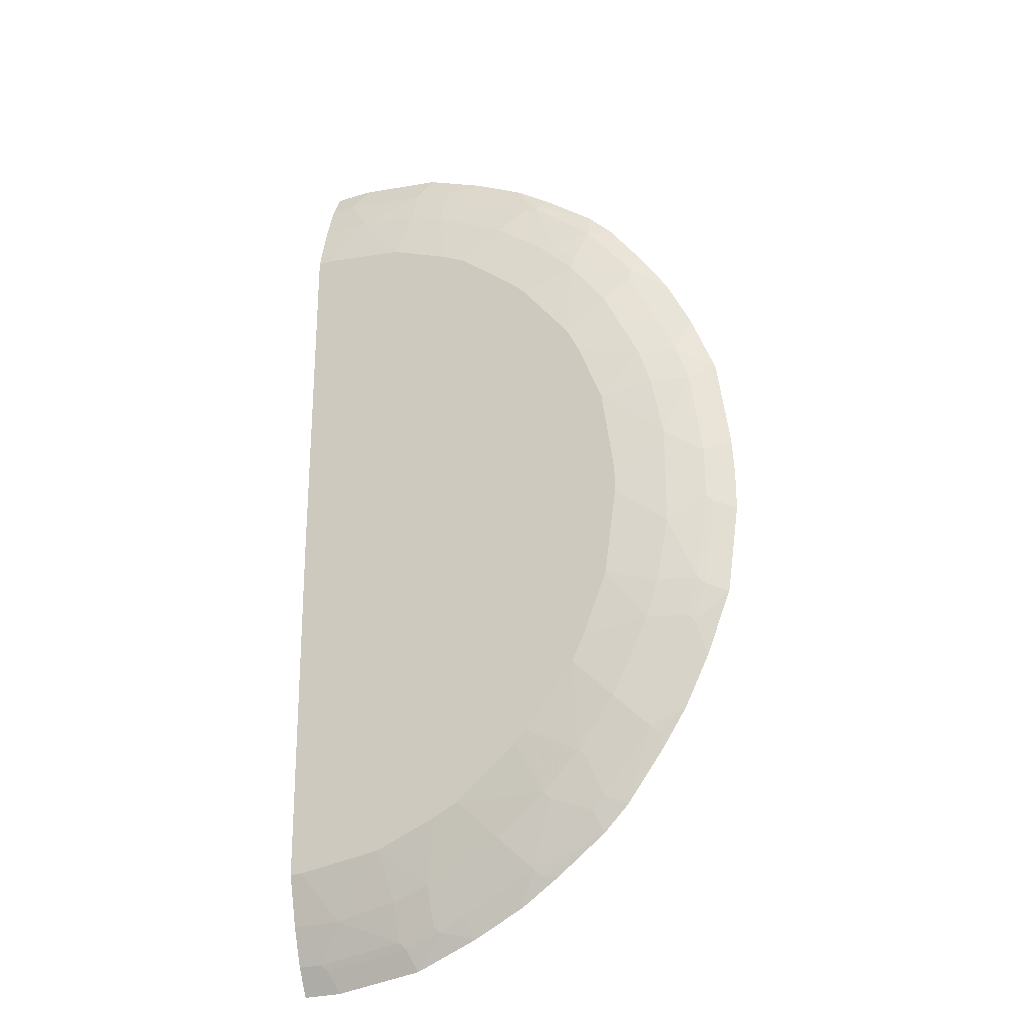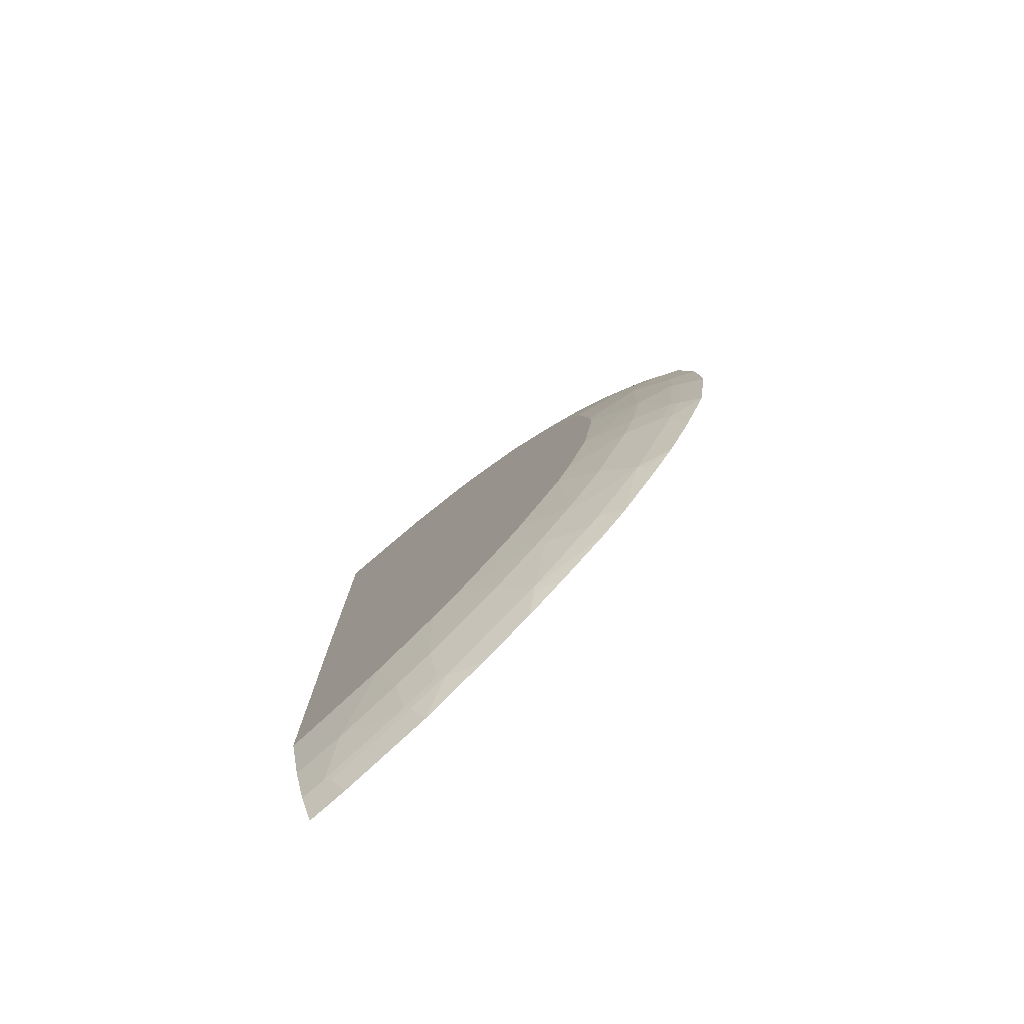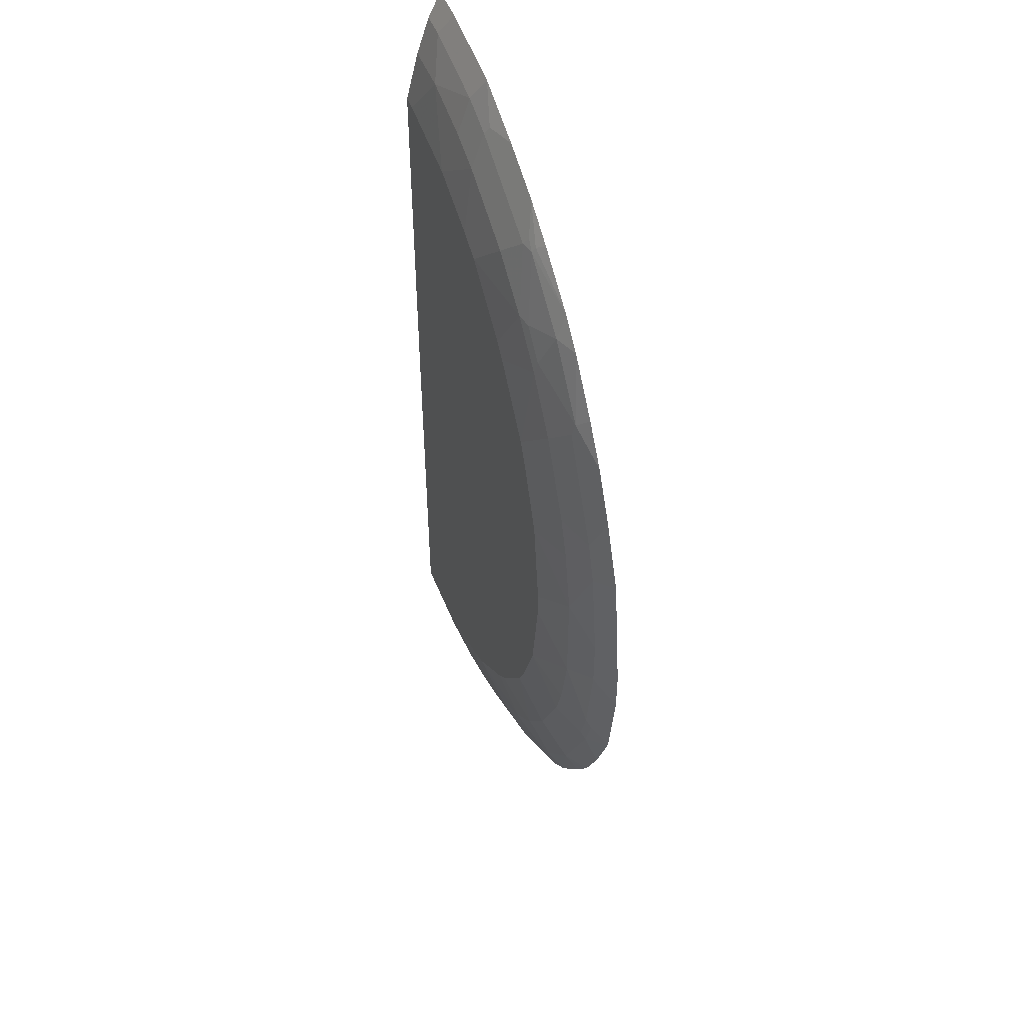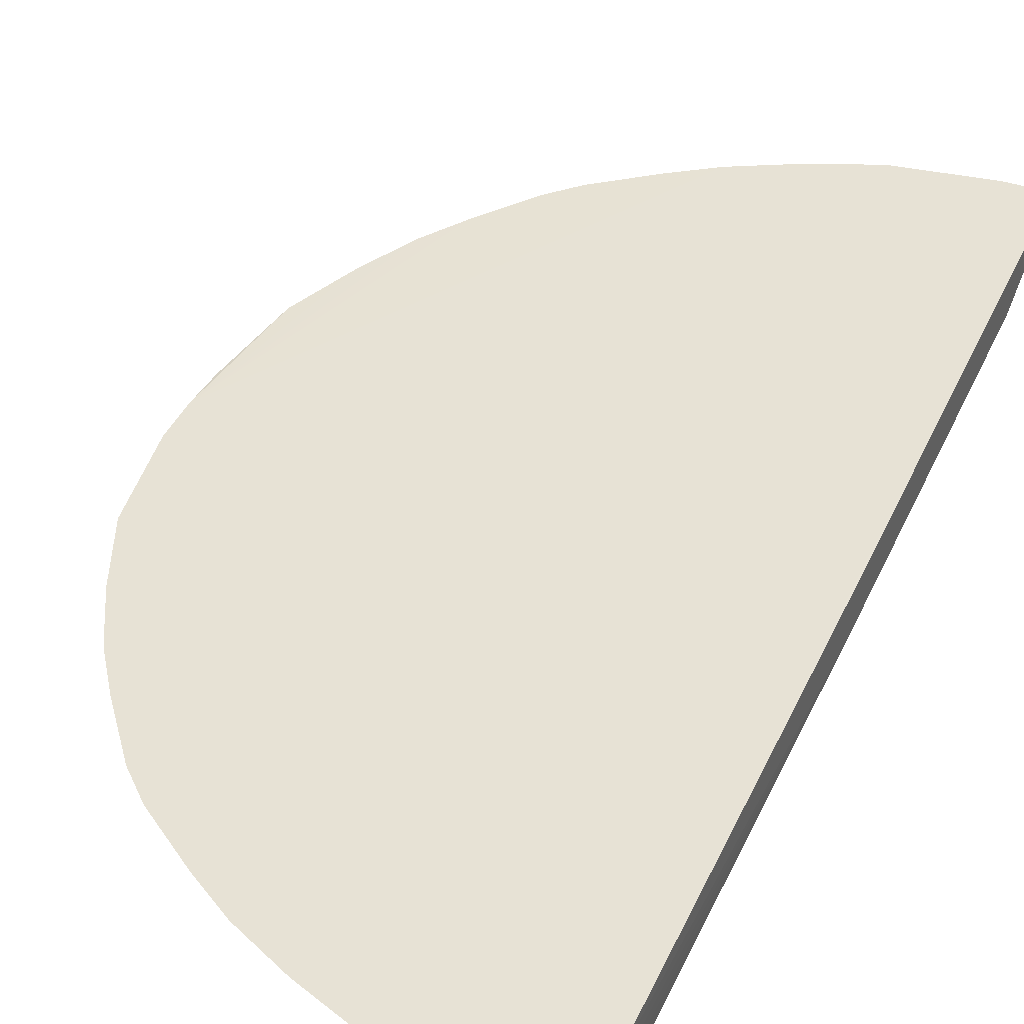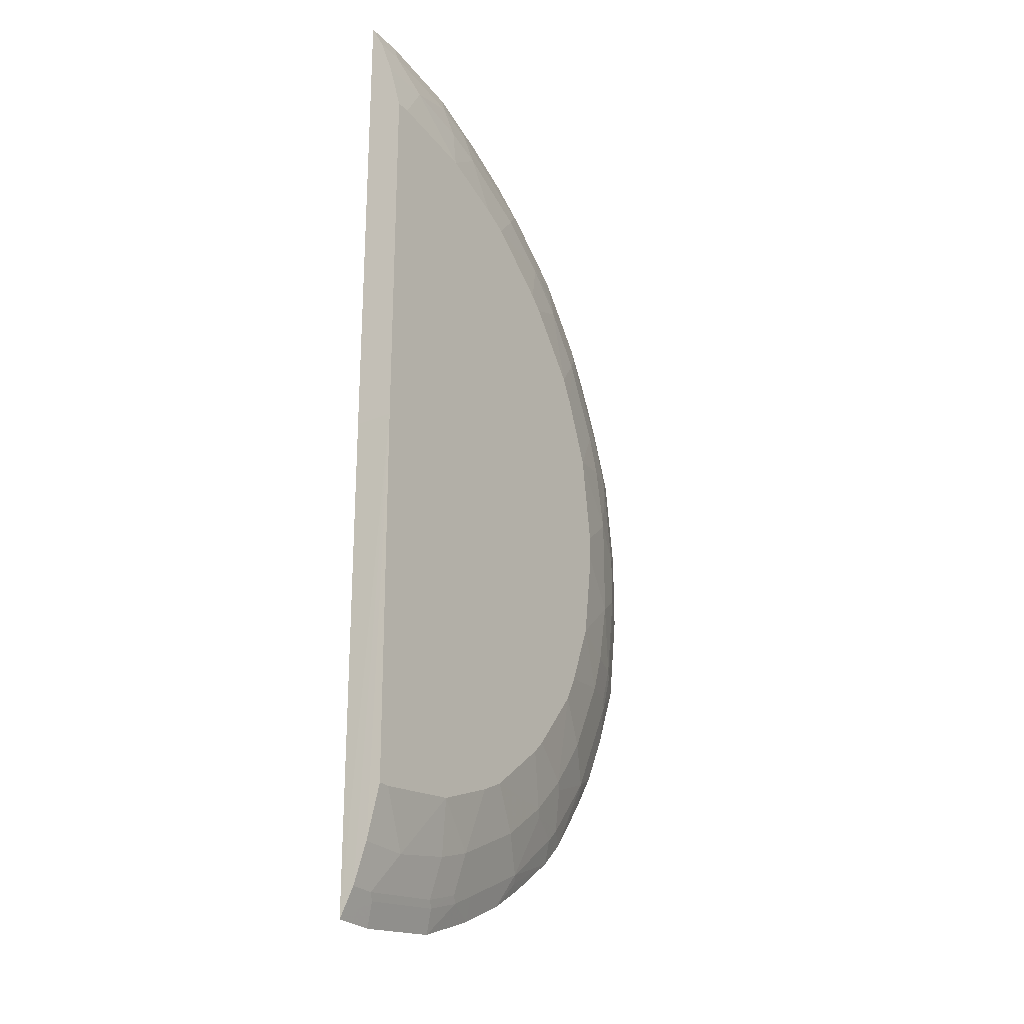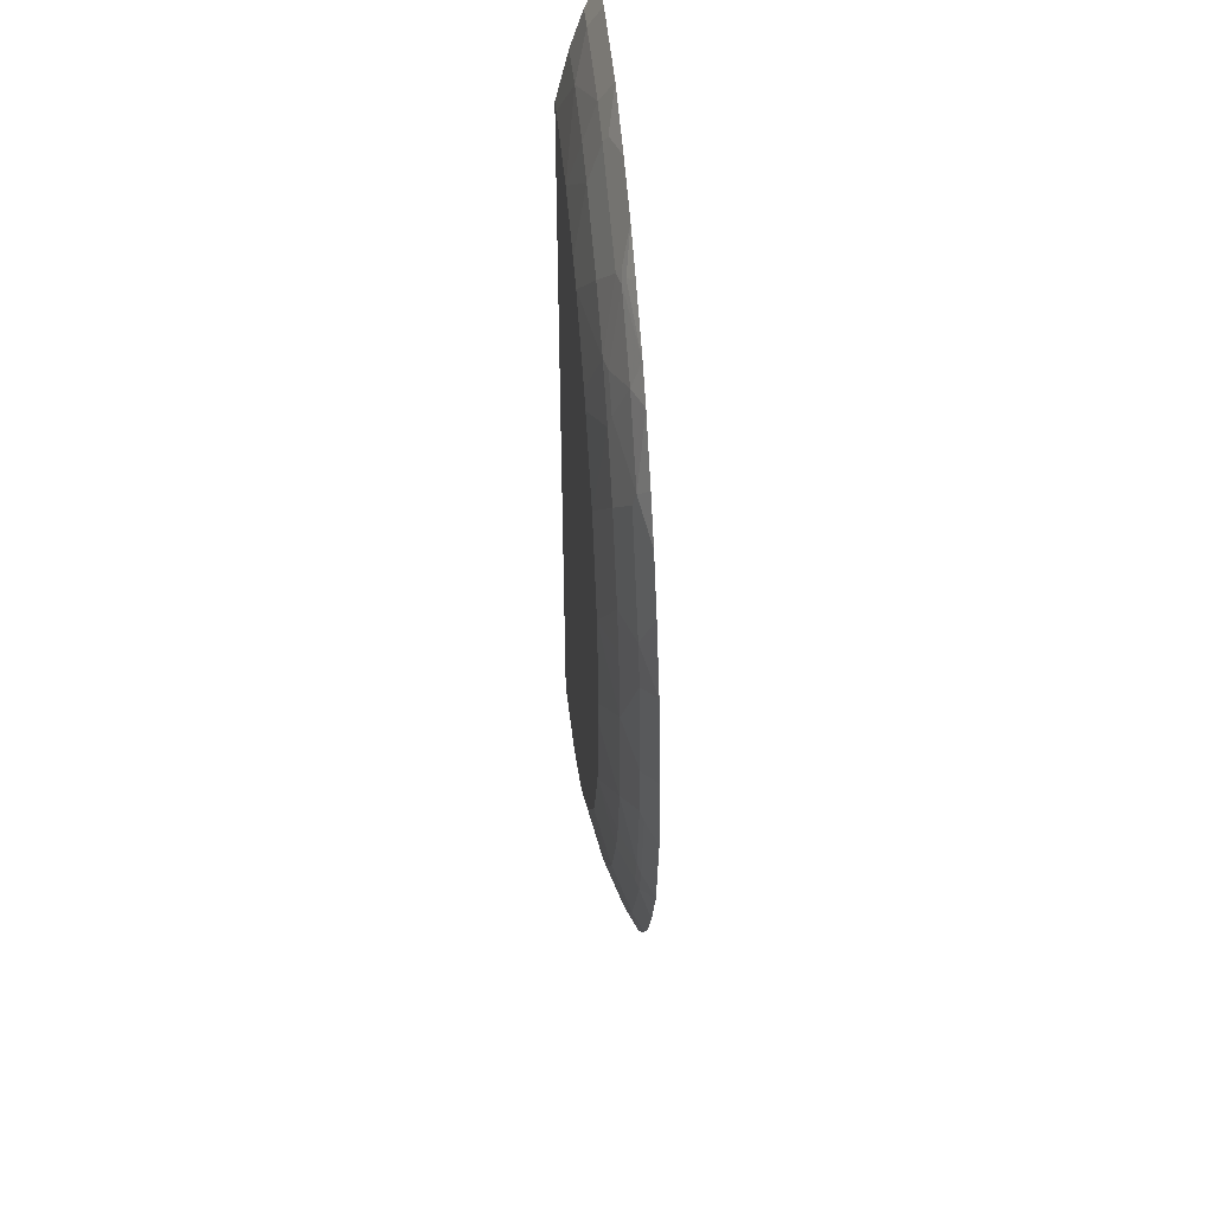
<metadata>
{"format":"obj","ext":"obj","renderer":"f3d","projection":"perspective","resolution":1024,"background":"white","views":[{"elev":-26.1,"azim":26.2,"up":"+Z"},{"elev":-79.7,"azim":41.2,"up":"+Z"},{"elev":48.9,"azim":69.4,"up":"+Z"},{"elev":40.3,"azim":-157.4,"up":"+Y"},{"elev":-25.9,"azim":-56.6,"up":"+Z"},{"elev":45.9,"azim":84.2,"up":"+Z"}]}
</metadata>
<code>
v 0.0009627 -0.04077 -0.8097
v 0.6611 -0.04077 0.0002285
v 0.8097 -0.04077 0.0003078
v -0.002776 -0.04241 0.8064
v 0.0009627 -0.04077 -0.6611
v -0.002776 -0.04245 0.0003078
v -0.002776 -0.1061 0.6153
v -0.002776 -0.08487 0.7002
v -0.002776 -0.06366 0.7639
v 0.04245 -0.06366 0.7639
v 0.08491 -0.08487 0.7002
v 0.191 -0.06366 0.7427
v 0.06376 -0.04241 0.8064
v 0.2123 -0.04241 0.7852
v 0.2547 -0.06366 0.7214
v 0.2618 -0.05659 0.7356
v 0.3183 -0.04245 0.7427
v 0.4243 -0.06366 0.6365
v 0.4033 -0.04241 0.7002
v 0.4669 -0.04241 0.6578
v 0.5518 -0.04241 0.5941
v 0.4509 -0.05305 0.6472
v 0.4482 -0.05836 0.6365
v 0.4314 -0.05659 0.6507
v 0.4668 -0.08487 0.5305
v 0.382 -0.08487 0.5941
v 0.3183 -0.1061 0.5305
v 0.2759 -0.1061 0.5517
v 0.2547 -0.08487 0.6578
v 0.191 -0.08487 0.679
v 0.1698 -0.1061 0.5941
v 0.02122 -0.1061 0.6153
v 0.4455 -0.1061 0.4244
v 0.4243 -0.1061 0.4456
v 0.5305 -0.08487 0.4668
v 0.4907 -0.07957 0.5305
v 0.5543 -0.05836 0.5517
v 0.5941 -0.04245 0.5517
v 0.6392 -0.05836 0.4456
v 0.5331 -0.07957 0.488
v 0.5941 -0.08487 0.382
v 0.6365 -0.06366 0.4244
v 0.6578 -0.06366 0.382
v 0.7214 -0.06366 0.2547
v 0.6604 -0.05836 0.4032
v 0.7002 -0.04241 0.4034
v 0.6578 -0.04241 0.467
v 0.7427 -0.04241 0.3183
v 0.7852 -0.04241 0.2123
v 0.8063 -0.04245 0.06367
v 0.7427 -0.06366 0.191
v 0.679 -0.08487 0.191
v 0.7002 -0.08487 0.0849
v 0.5941 -0.1061 0.1698
v 0.6153 -0.1061 0.0213
v 0.5517 -0.1061 0.2759
v 0.6578 -0.08487 0.2547
v 0.5305 -0.1061 0.3183
v 0.6154 -0.1061 0.0003078
v 0.7002 -0.08488 -0.08493
v 0.7639 -0.06366 0.04244
v 0.8097 -0.04077 -0.06709
v 0.7639 -0.06366 -0.04251
v 0.7427 -0.06366 -0.191
v 0.7533 -0.05836 -0.2016
v 0.7745 -0.05836 -0.05305
v 0.7884 -0.04077 -0.2156
v 0.7321 -0.05836 -0.2653
v 0.7214 -0.06366 -0.2547
v 0.6578 -0.08488 -0.2547
v 0.679 -0.08488 -0.191
v 0.5941 -0.1061 -0.1698
v 0.5516 -0.1061 -0.2759
v 0.5304 -0.1061 -0.3184
v 0.4456 -0.1061 -0.4244
v 0.5304 -0.08488 -0.4668
v 0.5941 -0.08488 -0.382
v 0.6472 -0.05836 -0.435
v 0.541 -0.07957 -0.4774
v 0.5623 -0.05836 -0.5411
v 0.5975 -0.04077 -0.555
v 0.555 -0.04077 -0.5975
v 0.541 -0.05836 -0.5623
v 0.4774 -0.07957 -0.5411
v 0.4668 -0.08488 -0.5305
v 0.4243 -0.1061 -0.4455
v 0.3183 -0.1061 -0.5305
v 0.2759 -0.1061 -0.5517
v 0.382 -0.08488 -0.5941
v 0.4349 -0.05836 -0.6472
v 0.4456 -0.0504 -0.6578
v 0.4702 -0.04077 -0.6611
v 0.4065 -0.04077 -0.7035
v 0.3217 -0.04077 -0.746
v 0.2156 -0.04077 -0.7885
v 0.06707 -0.04077 -0.8097
v 0.05305 -0.05836 -0.7745
v 0.0009627 -0.06366 -0.7639
v 0.04245 -0.06366 -0.7639
v 0.191 -0.06366 -0.7426
v 0.2016 -0.05836 -0.7533
v 0.2653 -0.05836 -0.732
v 0.2547 -0.06366 -0.7215
v 0.2547 -0.08488 -0.6578
v 0.191 -0.08488 -0.679
v 0.08496 -0.08488 -0.7002
v 0.1698 -0.1061 -0.5941
v 0.3077 -0.05836 -0.7108
v 0.0009627 -0.1061 -0.6153
v 0.02123 -0.1061 -0.6153
v 0.0009627 -0.08488 -0.7002
v -0.002776 -0.1061 0.0003078
v 0.6154 -0.1061 -0.02126
v 0.7036 -0.04077 -0.4065
v 0.6611 -0.04077 -0.4702
v 0.6578 -0.0504 -0.4455
v 0.746 -0.04077 -0.3217
f 2 3 1
f 80 85 84
f 80 76 85
f 85 76 75
f 86 85 75
f 86 87 85
f 86 75 87
f 87 75 88
f 87 88 89
f 87 89 85
f 85 89 84
f 90 84 89
f 83 84 90
f 82 83 90
f 91 82 90
f 91 92 82
f 91 93 92
f 91 90 93
f 93 90 94
f 93 94 92
f 92 94 81
f 82 92 81
f 94 1 81
f 95 1 94
f 96 1 95
f 97 1 96
f 80 84 83
f 97 98 1
f 80 83 82
f 80 81 78
f 66 62 63
f 66 65 62
f 65 67 62
f 65 68 67
f 65 64 68
f 69 68 64
f 69 70 68
f 69 64 70
f 64 71 70
f 64 60 71
f 71 60 72
f 71 72 70
f 73 70 72
f 73 74 70
f 73 72 74
f 74 72 75
f 74 75 76
f 77 74 76
f 77 70 74
f 77 68 70
f 77 78 68
f 77 79 78
f 77 76 79
f 80 79 76
f 80 78 79
f 80 82 81
f 66 63 65
f 97 99 98
f 97 101 100
f 98 112 1
f 7 109 33
f 33 109 75
f 59 33 75
f 72 59 75
f 113 59 72
f 113 60 59
f 113 72 60
f 88 75 109
f 99 106 98
f 99 100 106
f 81 1 3
f 67 81 3
f 114 81 67
f 115 81 114
f 116 81 115
f 116 78 81
f 116 114 78
f 116 115 114
f 68 78 114
f 117 68 114
f 117 67 68
f 117 114 67
f 62 67 3
f 15 26 18
f 112 6 1
f 97 100 99
f 112 7 6
f 111 109 112
f 101 96 95
f 101 95 102
f 101 102 103
f 101 103 100
f 104 100 103
f 105 100 104
f 105 106 100
f 105 107 106
f 105 104 107
f 104 88 107
f 104 89 88
f 104 103 89
f 108 89 103
f 108 90 89
f 108 94 90
f 102 94 108
f 102 95 94
f 102 108 103
f 107 88 109
f 110 107 109
f 110 106 107
f 110 109 106
f 111 106 109
f 111 98 106
f 111 112 98
f 112 109 7
f 65 63 64
f 97 96 101
f 61 60 63
f 22 19 23
f 22 20 19
f 24 23 19
f 24 18 23
f 24 19 18
f 18 25 23
f 26 25 18
f 26 27 25
f 26 28 27
f 26 29 28
f 15 29 26
f 15 12 29
f 30 29 12
f 30 31 29
f 30 11 31
f 30 12 11
f 32 31 11
f 32 7 31
f 32 11 7
f 8 7 11
f 31 7 28
f 31 28 29
f 28 7 33
f 27 28 33
f 34 27 33
f 22 23 21
f 34 25 27
f 20 21 3
f 19 3 14
f 64 63 60
f 2 4 3
f 5 4 2
f 5 1 4
f 5 2 1
f 6 4 1
f 7 4 6
f 8 4 7
f 9 4 8
f 9 10 4
f 9 8 10
f 10 8 11
f 12 10 11
f 13 10 12
f 13 4 10
f 13 3 4
f 13 14 3
f 13 12 14
f 15 14 12
f 16 14 15
f 16 17 14
f 16 15 17
f 17 15 18
f 17 18 19
f 17 19 14
f 20 3 19
f 34 33 25
f 22 21 20
f 36 25 35
f 49 51 50
f 49 44 51
f 52 51 44
f 52 53 51
f 54 53 52
f 54 55 53
f 54 56 55
f 57 56 54
f 57 41 56
f 57 44 41
f 57 52 44
f 58 56 41
f 49 50 3
f 58 33 56
f 35 58 41
f 56 33 55
f 55 33 59
f 55 59 53
f 60 53 59
f 61 53 60
f 61 51 53
f 61 50 51
f 61 3 50
f 61 62 3
f 35 25 33
f 61 63 62
f 35 33 58
f 49 3 48
f 57 54 52
f 49 48 44
f 37 23 36
f 37 21 23
f 37 38 21
f 37 39 38
f 37 40 39
f 37 36 40
f 36 35 40
f 39 40 35
f 39 35 41
f 42 39 41
f 42 43 39
f 42 41 43
f 36 23 25
f 46 3 47
f 43 44 45
f 39 43 45
f 39 45 46
f 39 46 47
f 38 39 47
f 38 47 3
f 38 3 21
f 43 41 44
f 46 48 3
f 45 48 46
f 45 44 48

</code>
